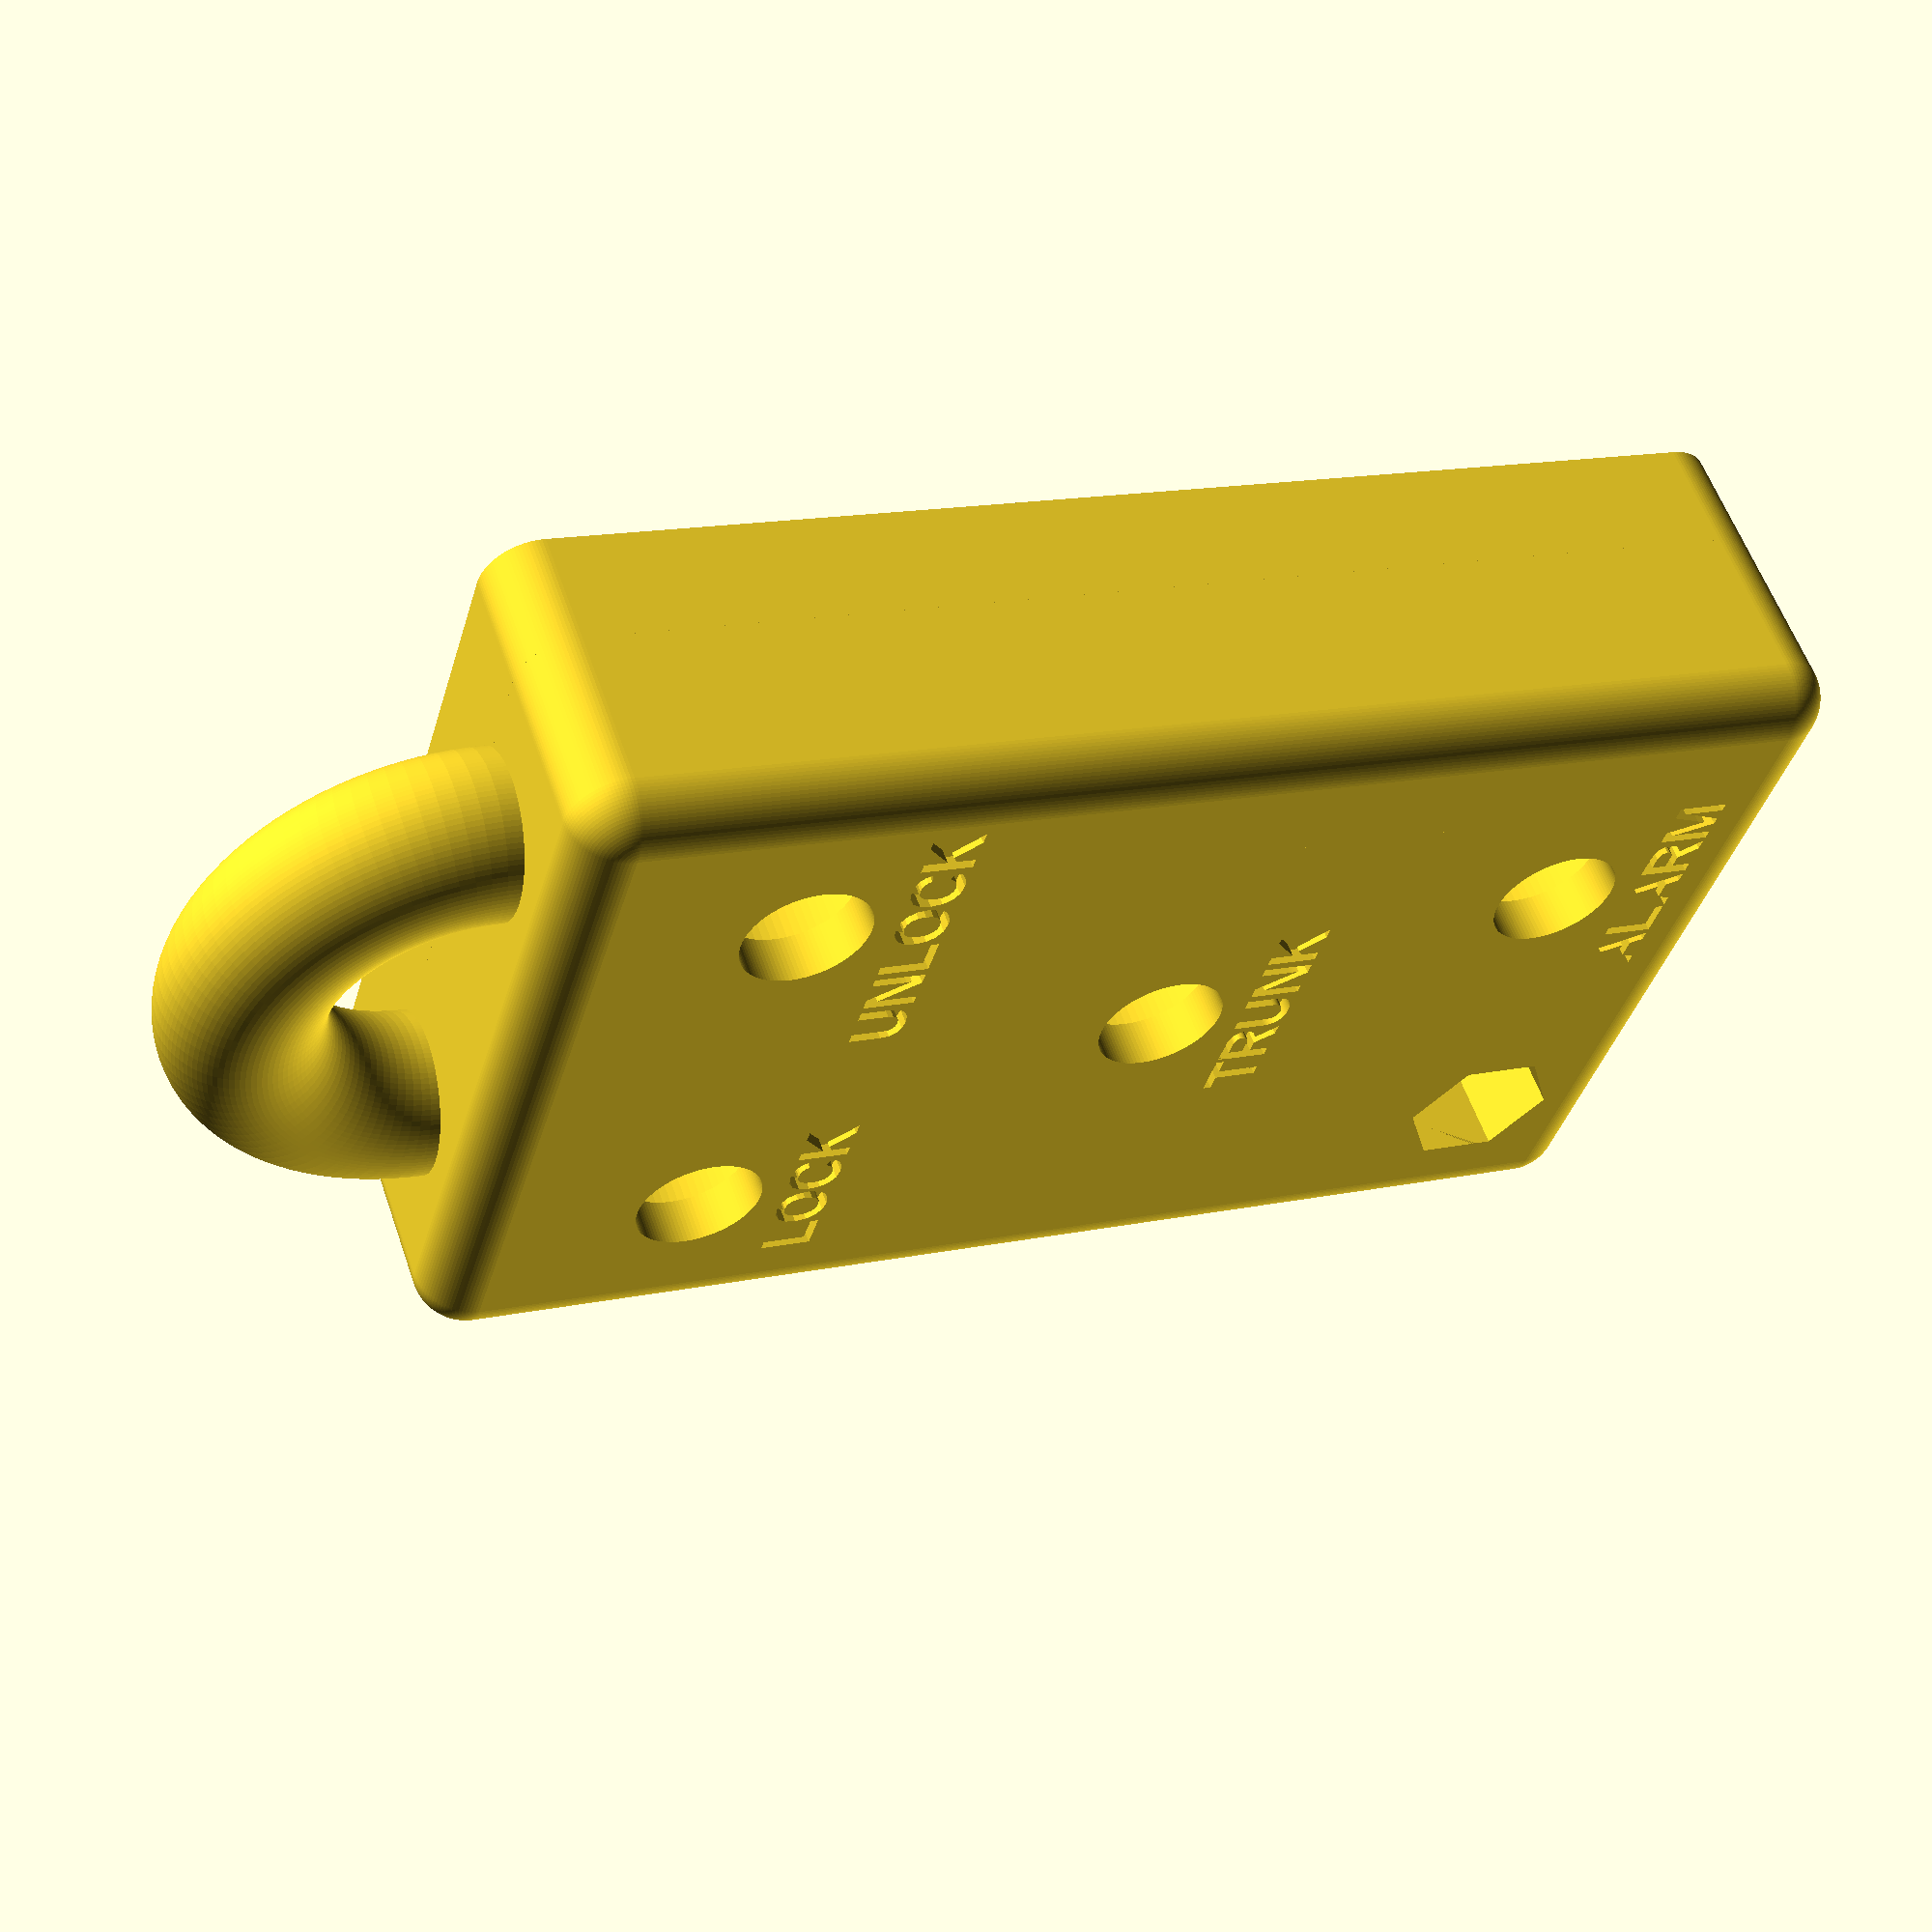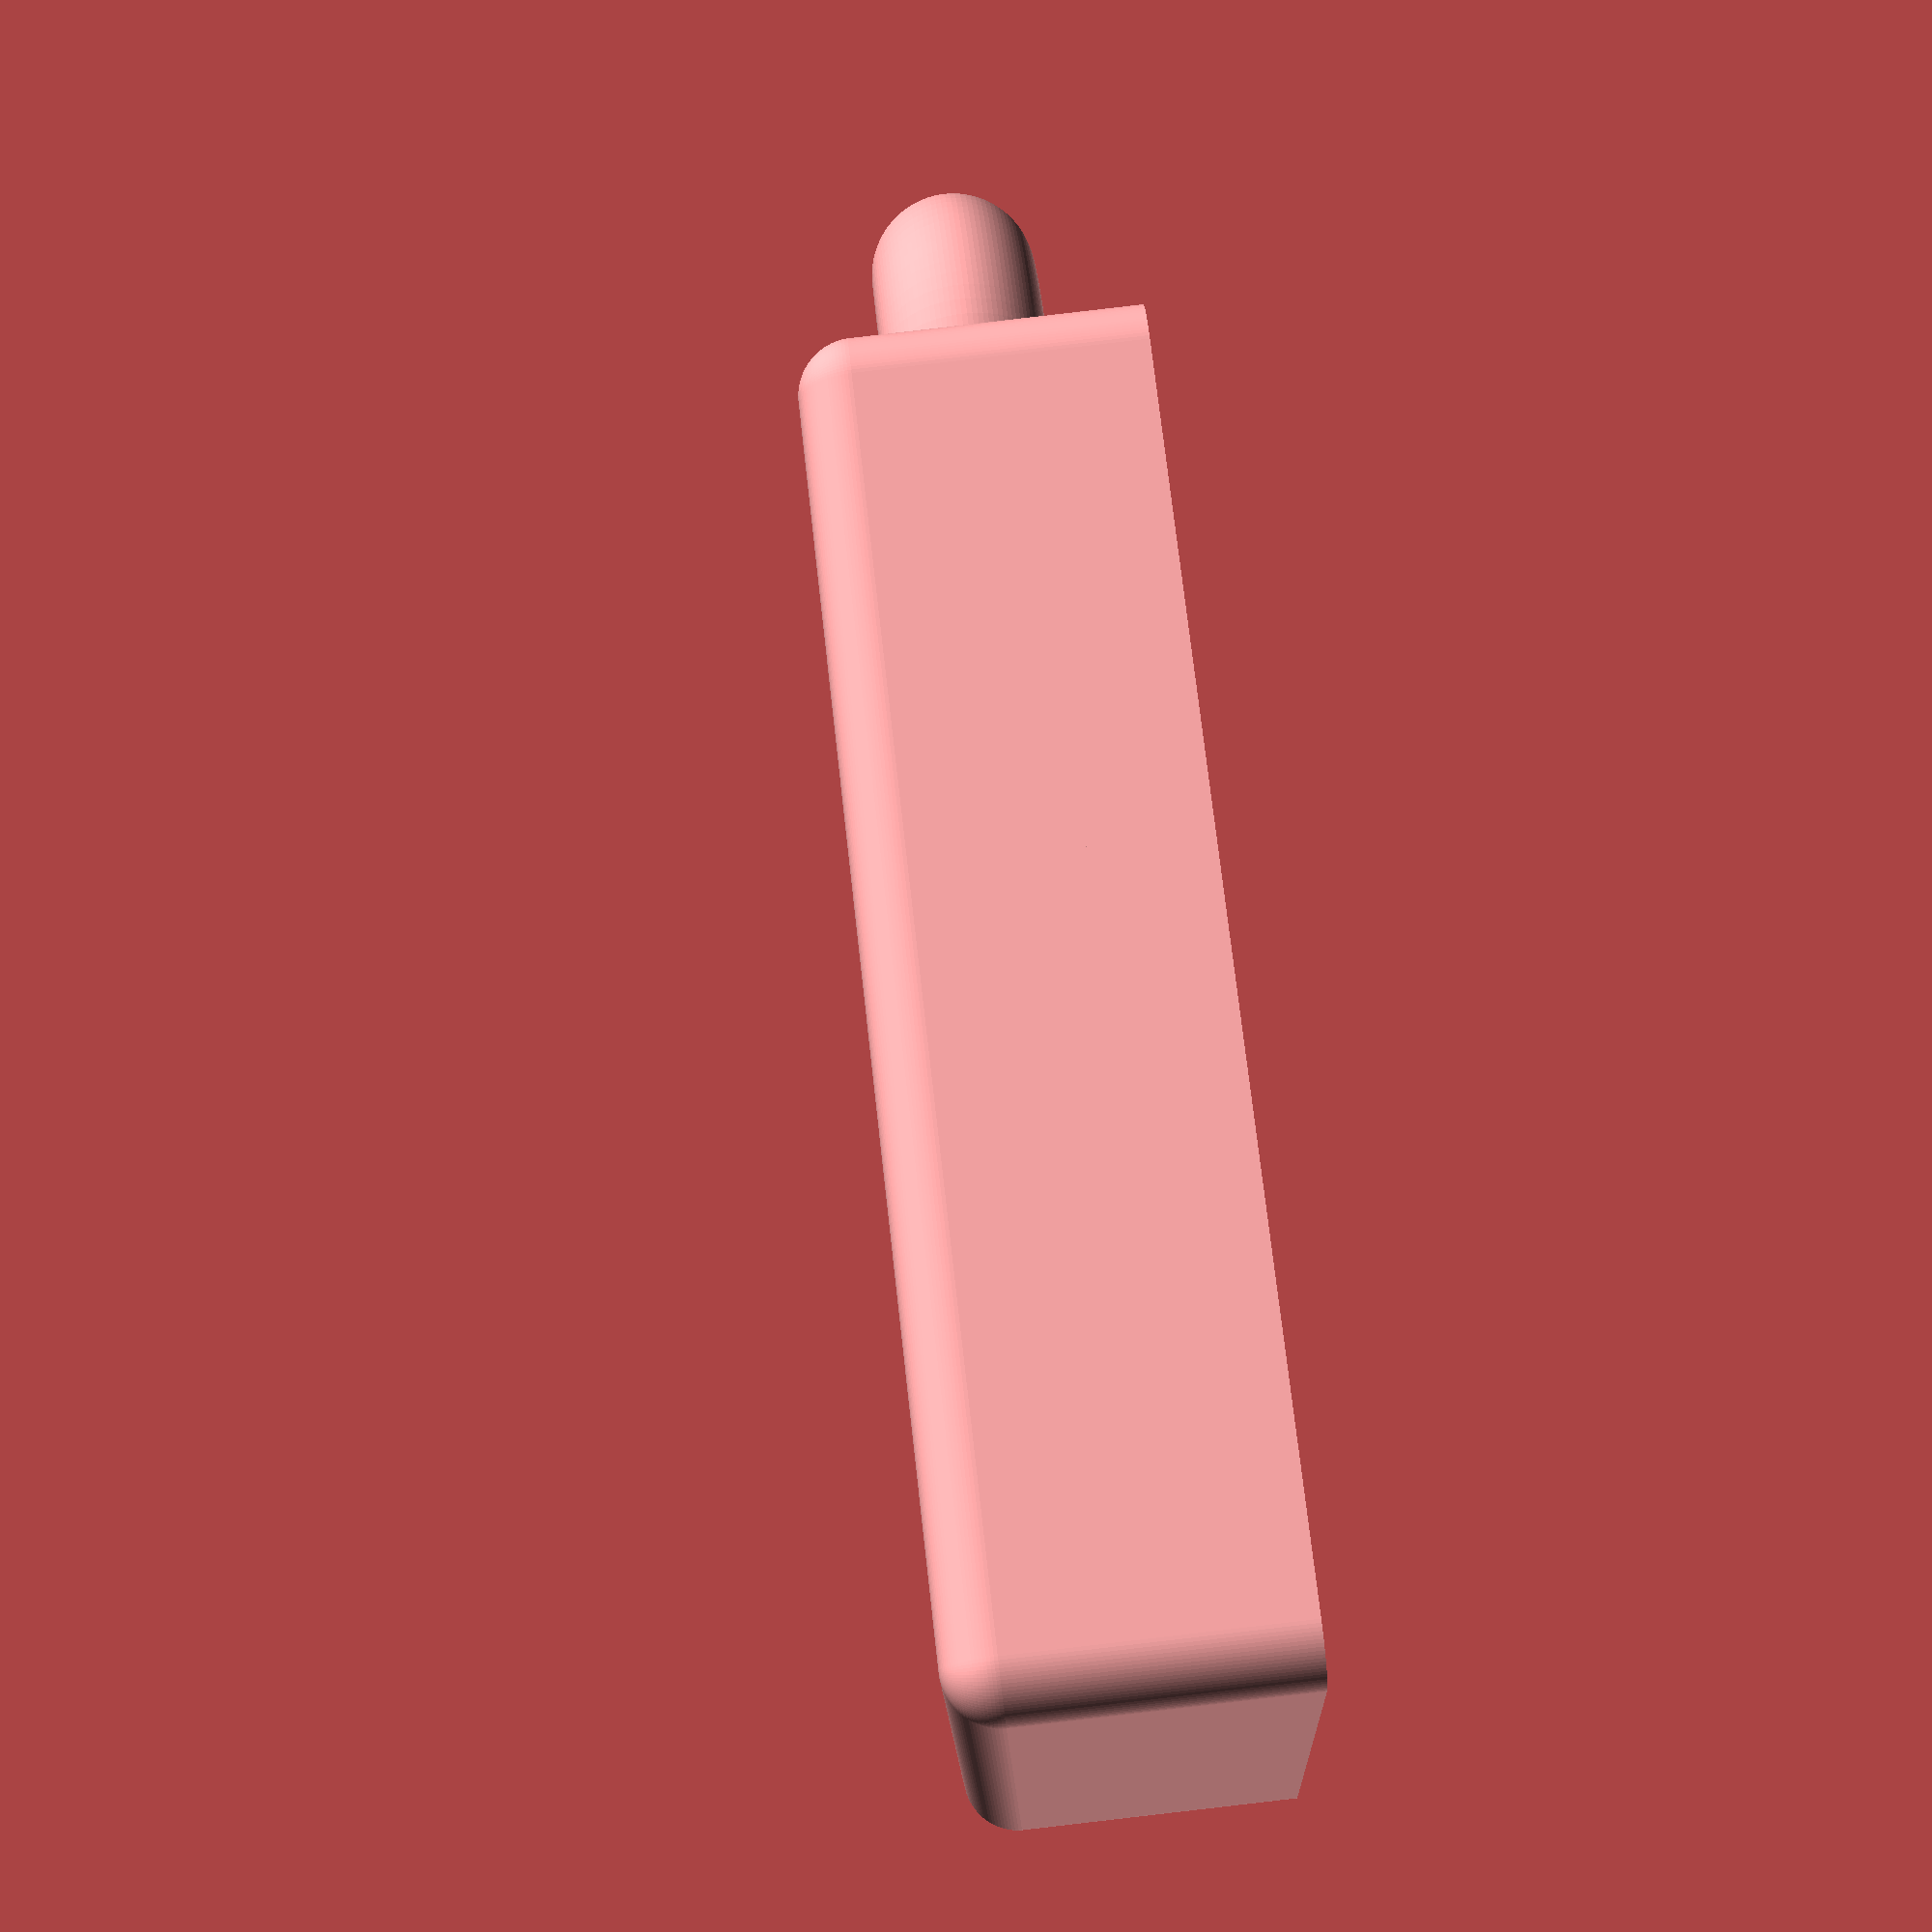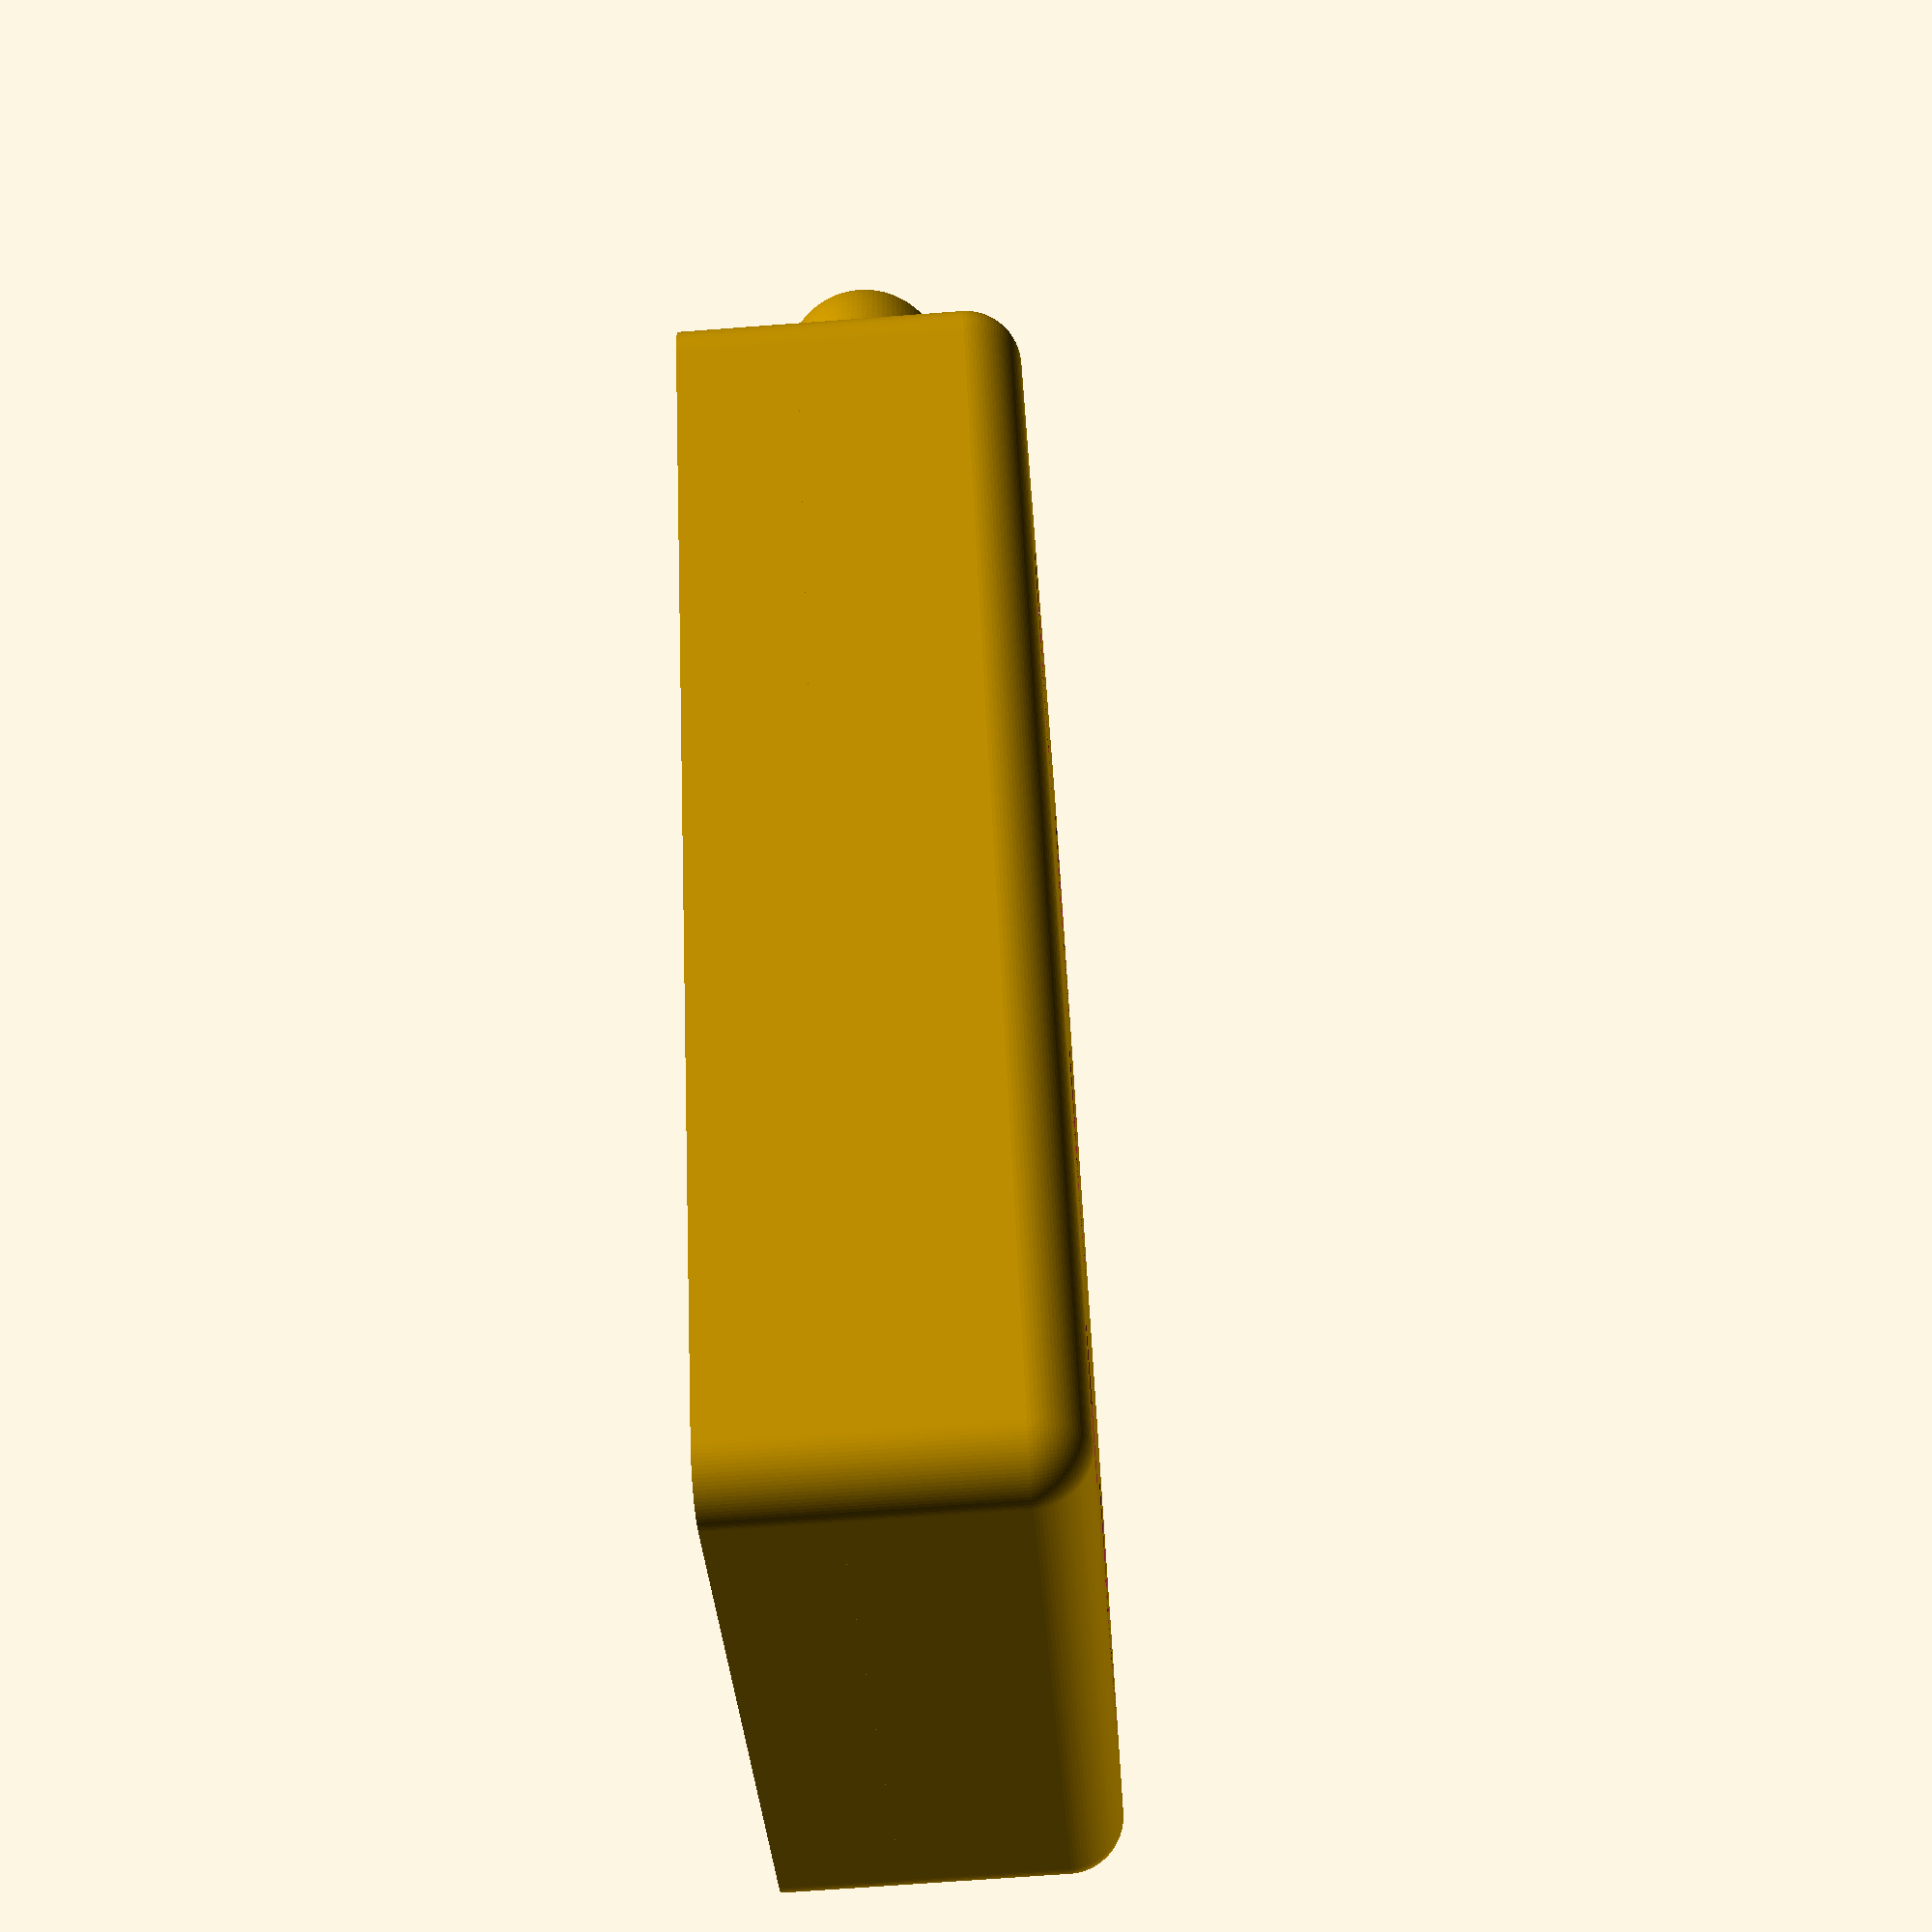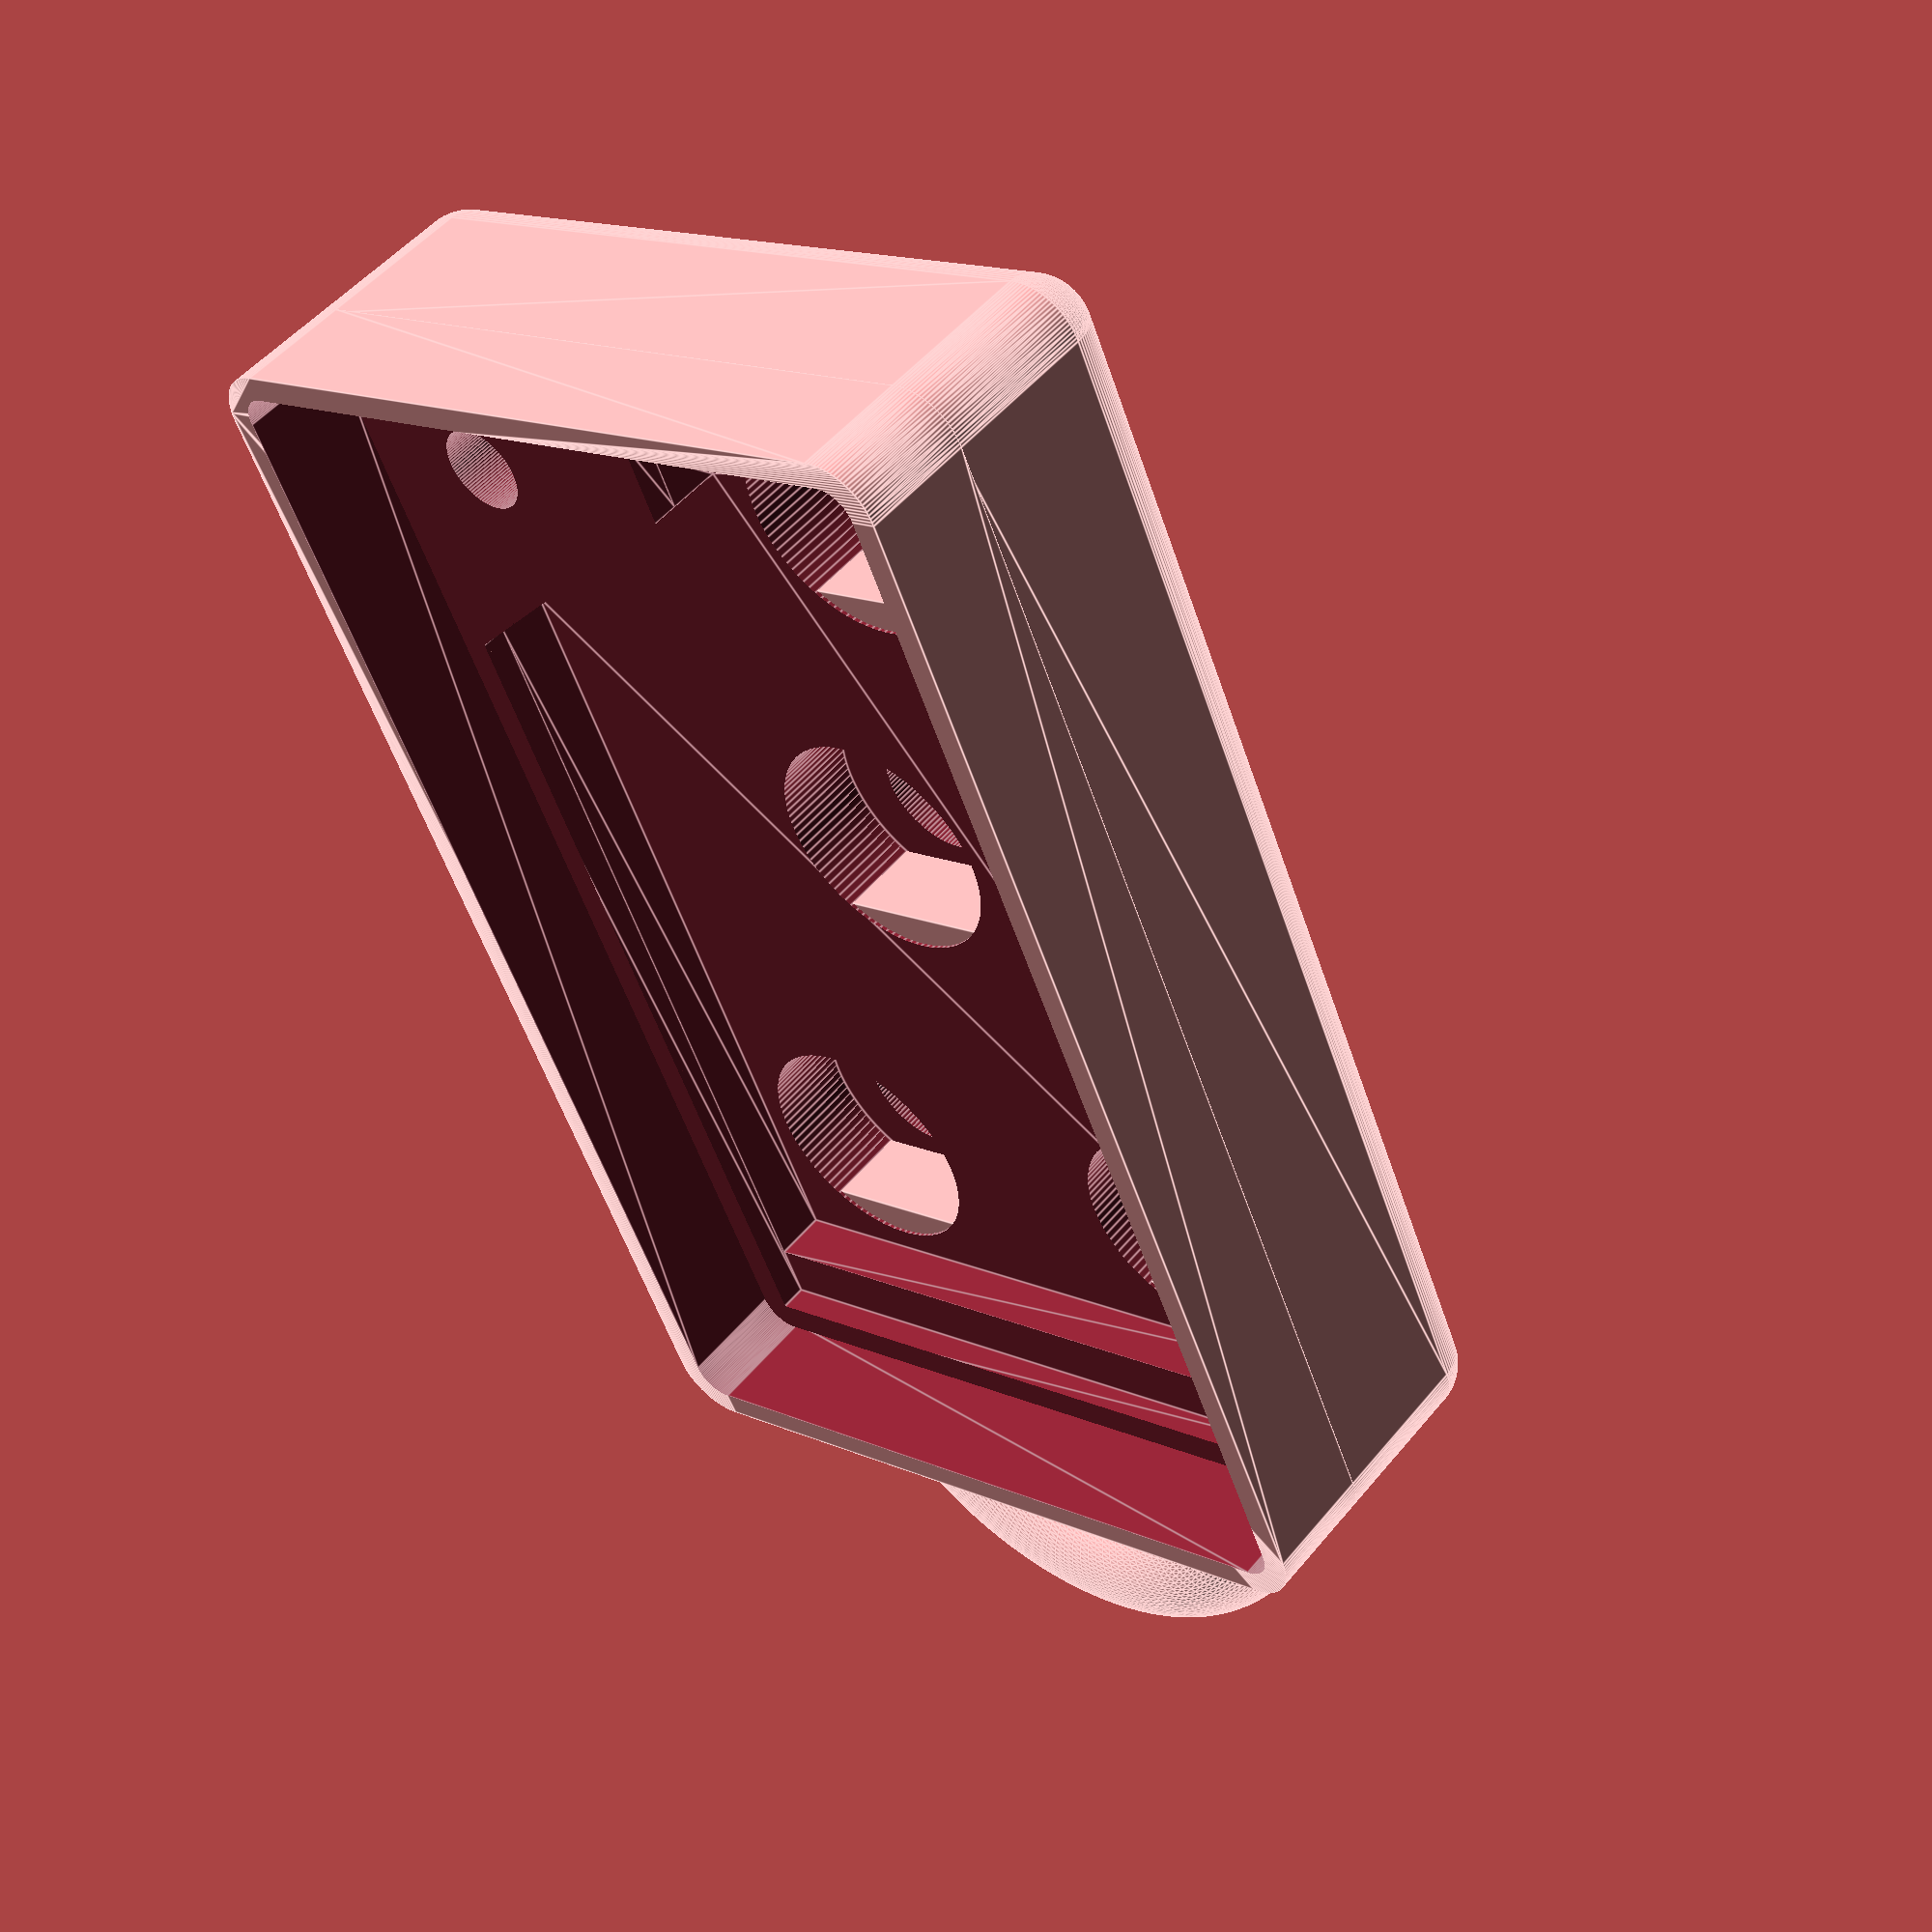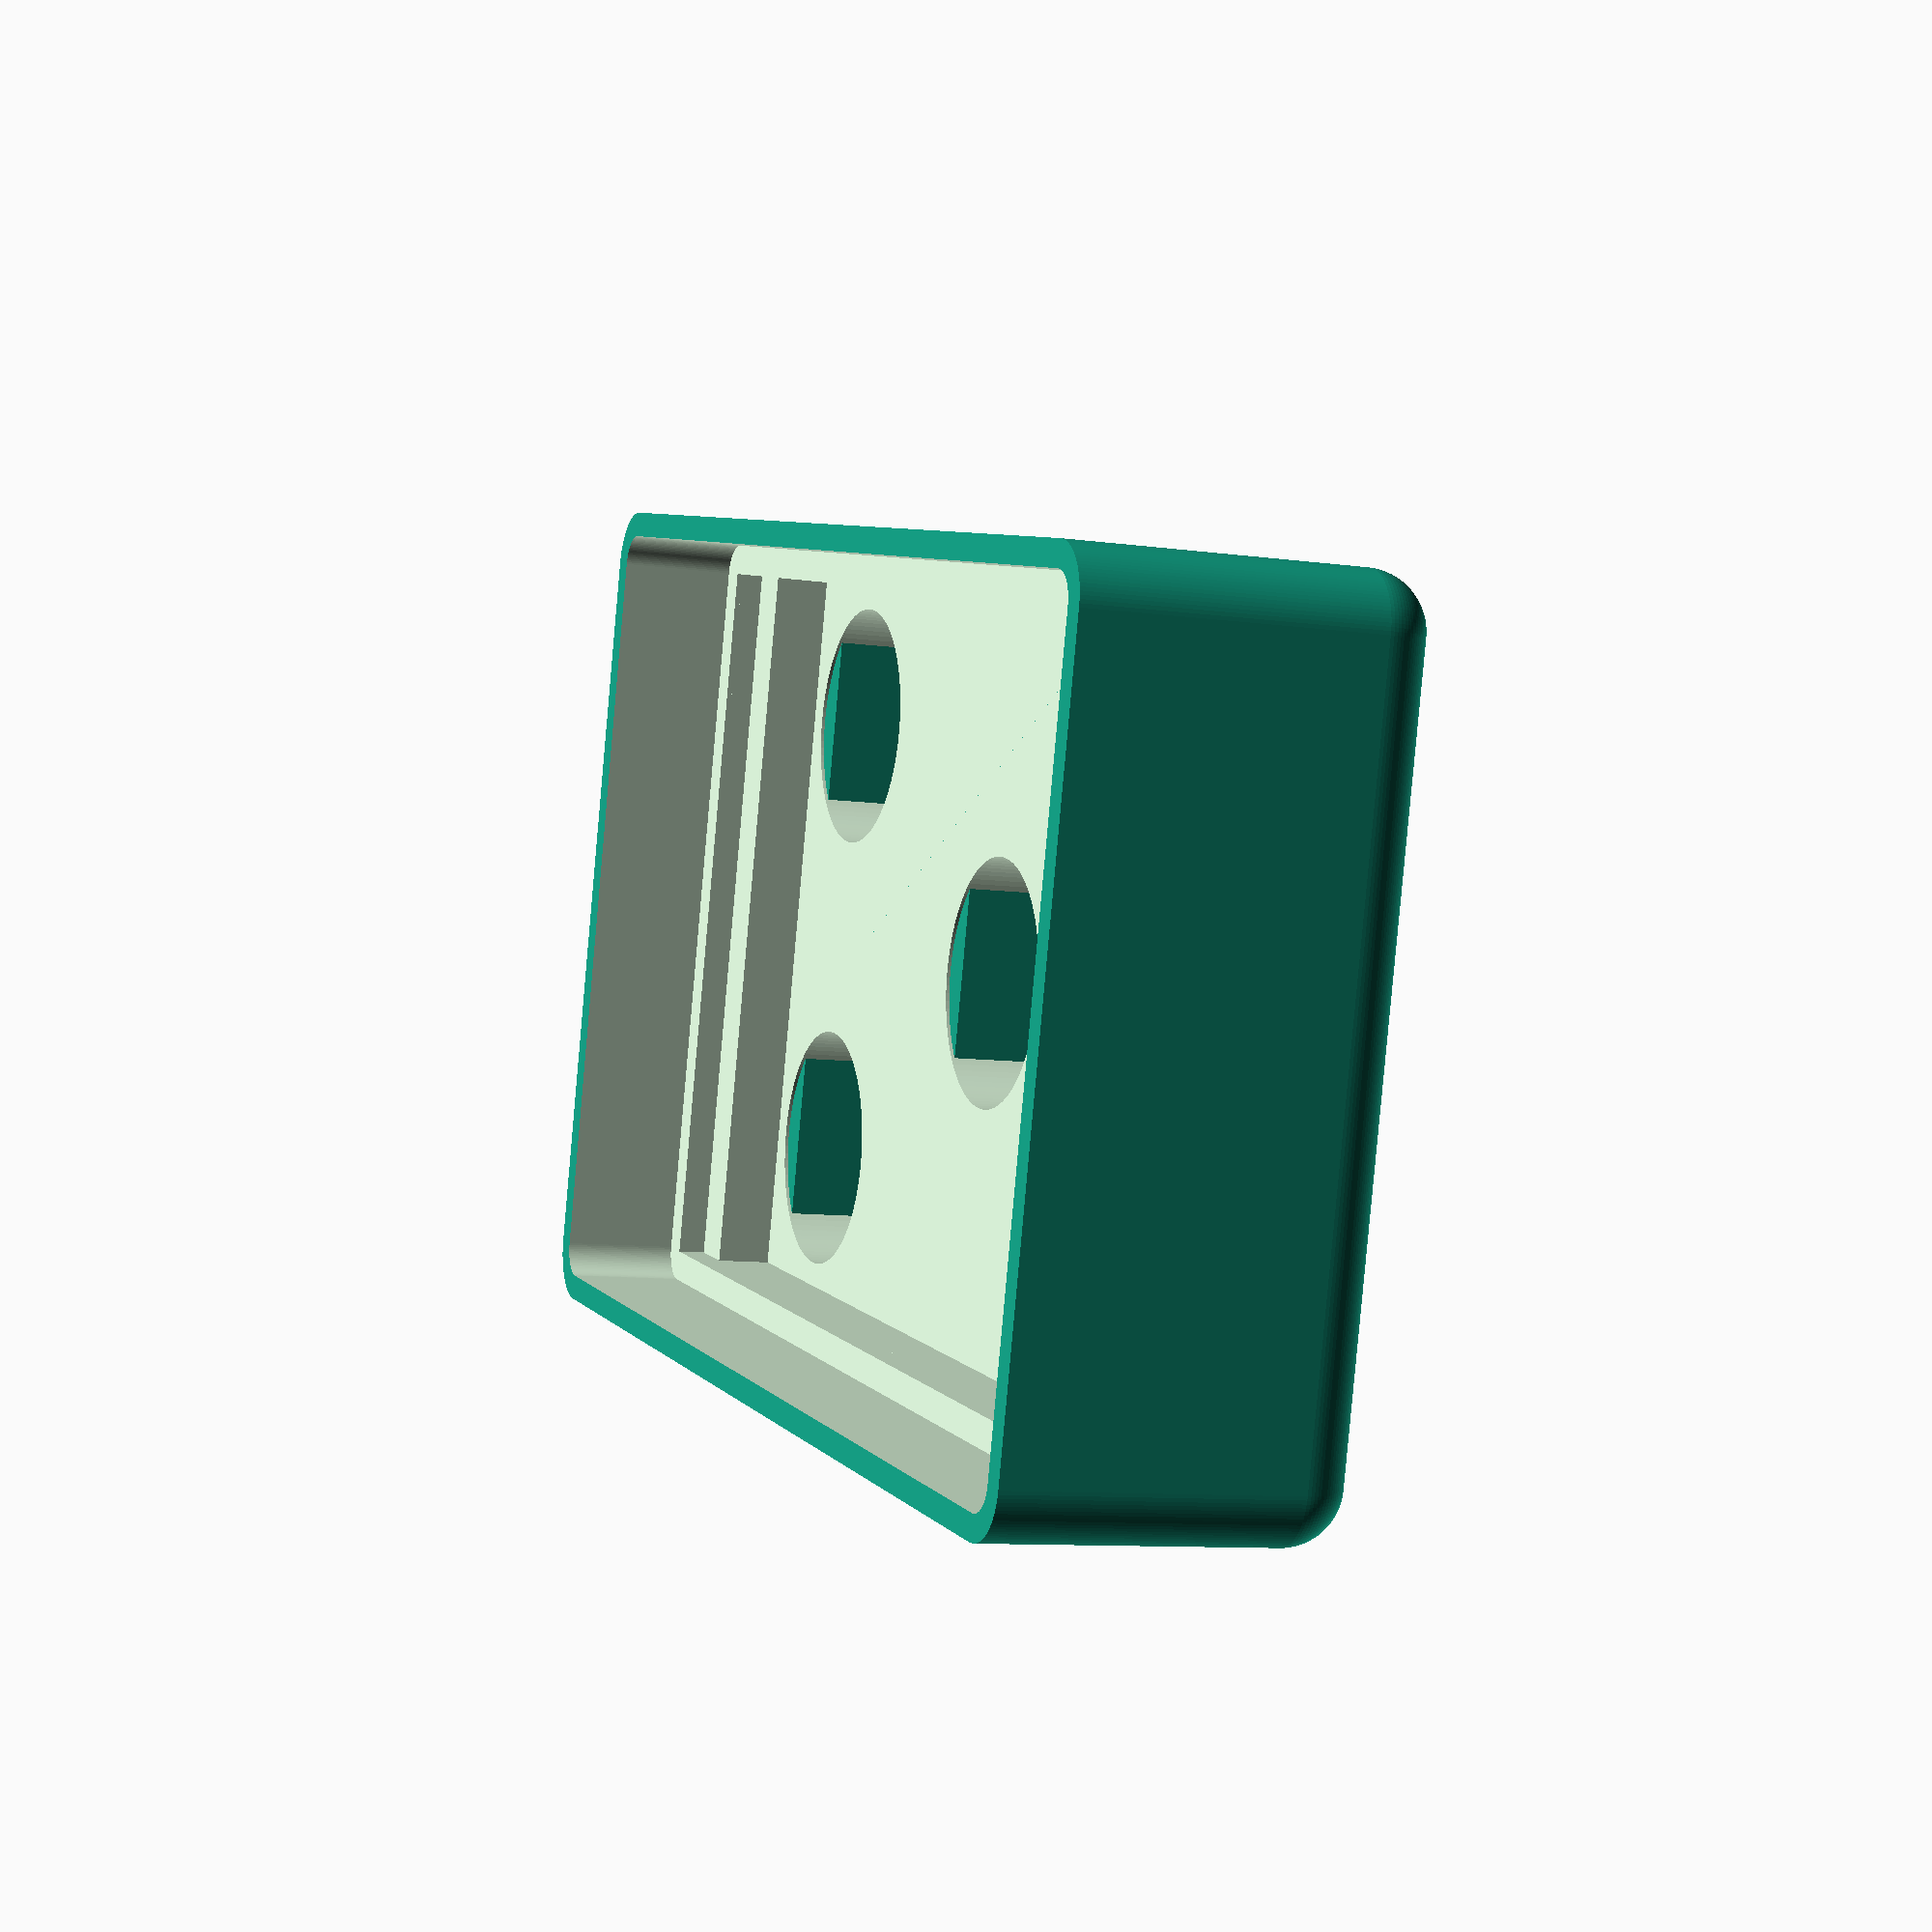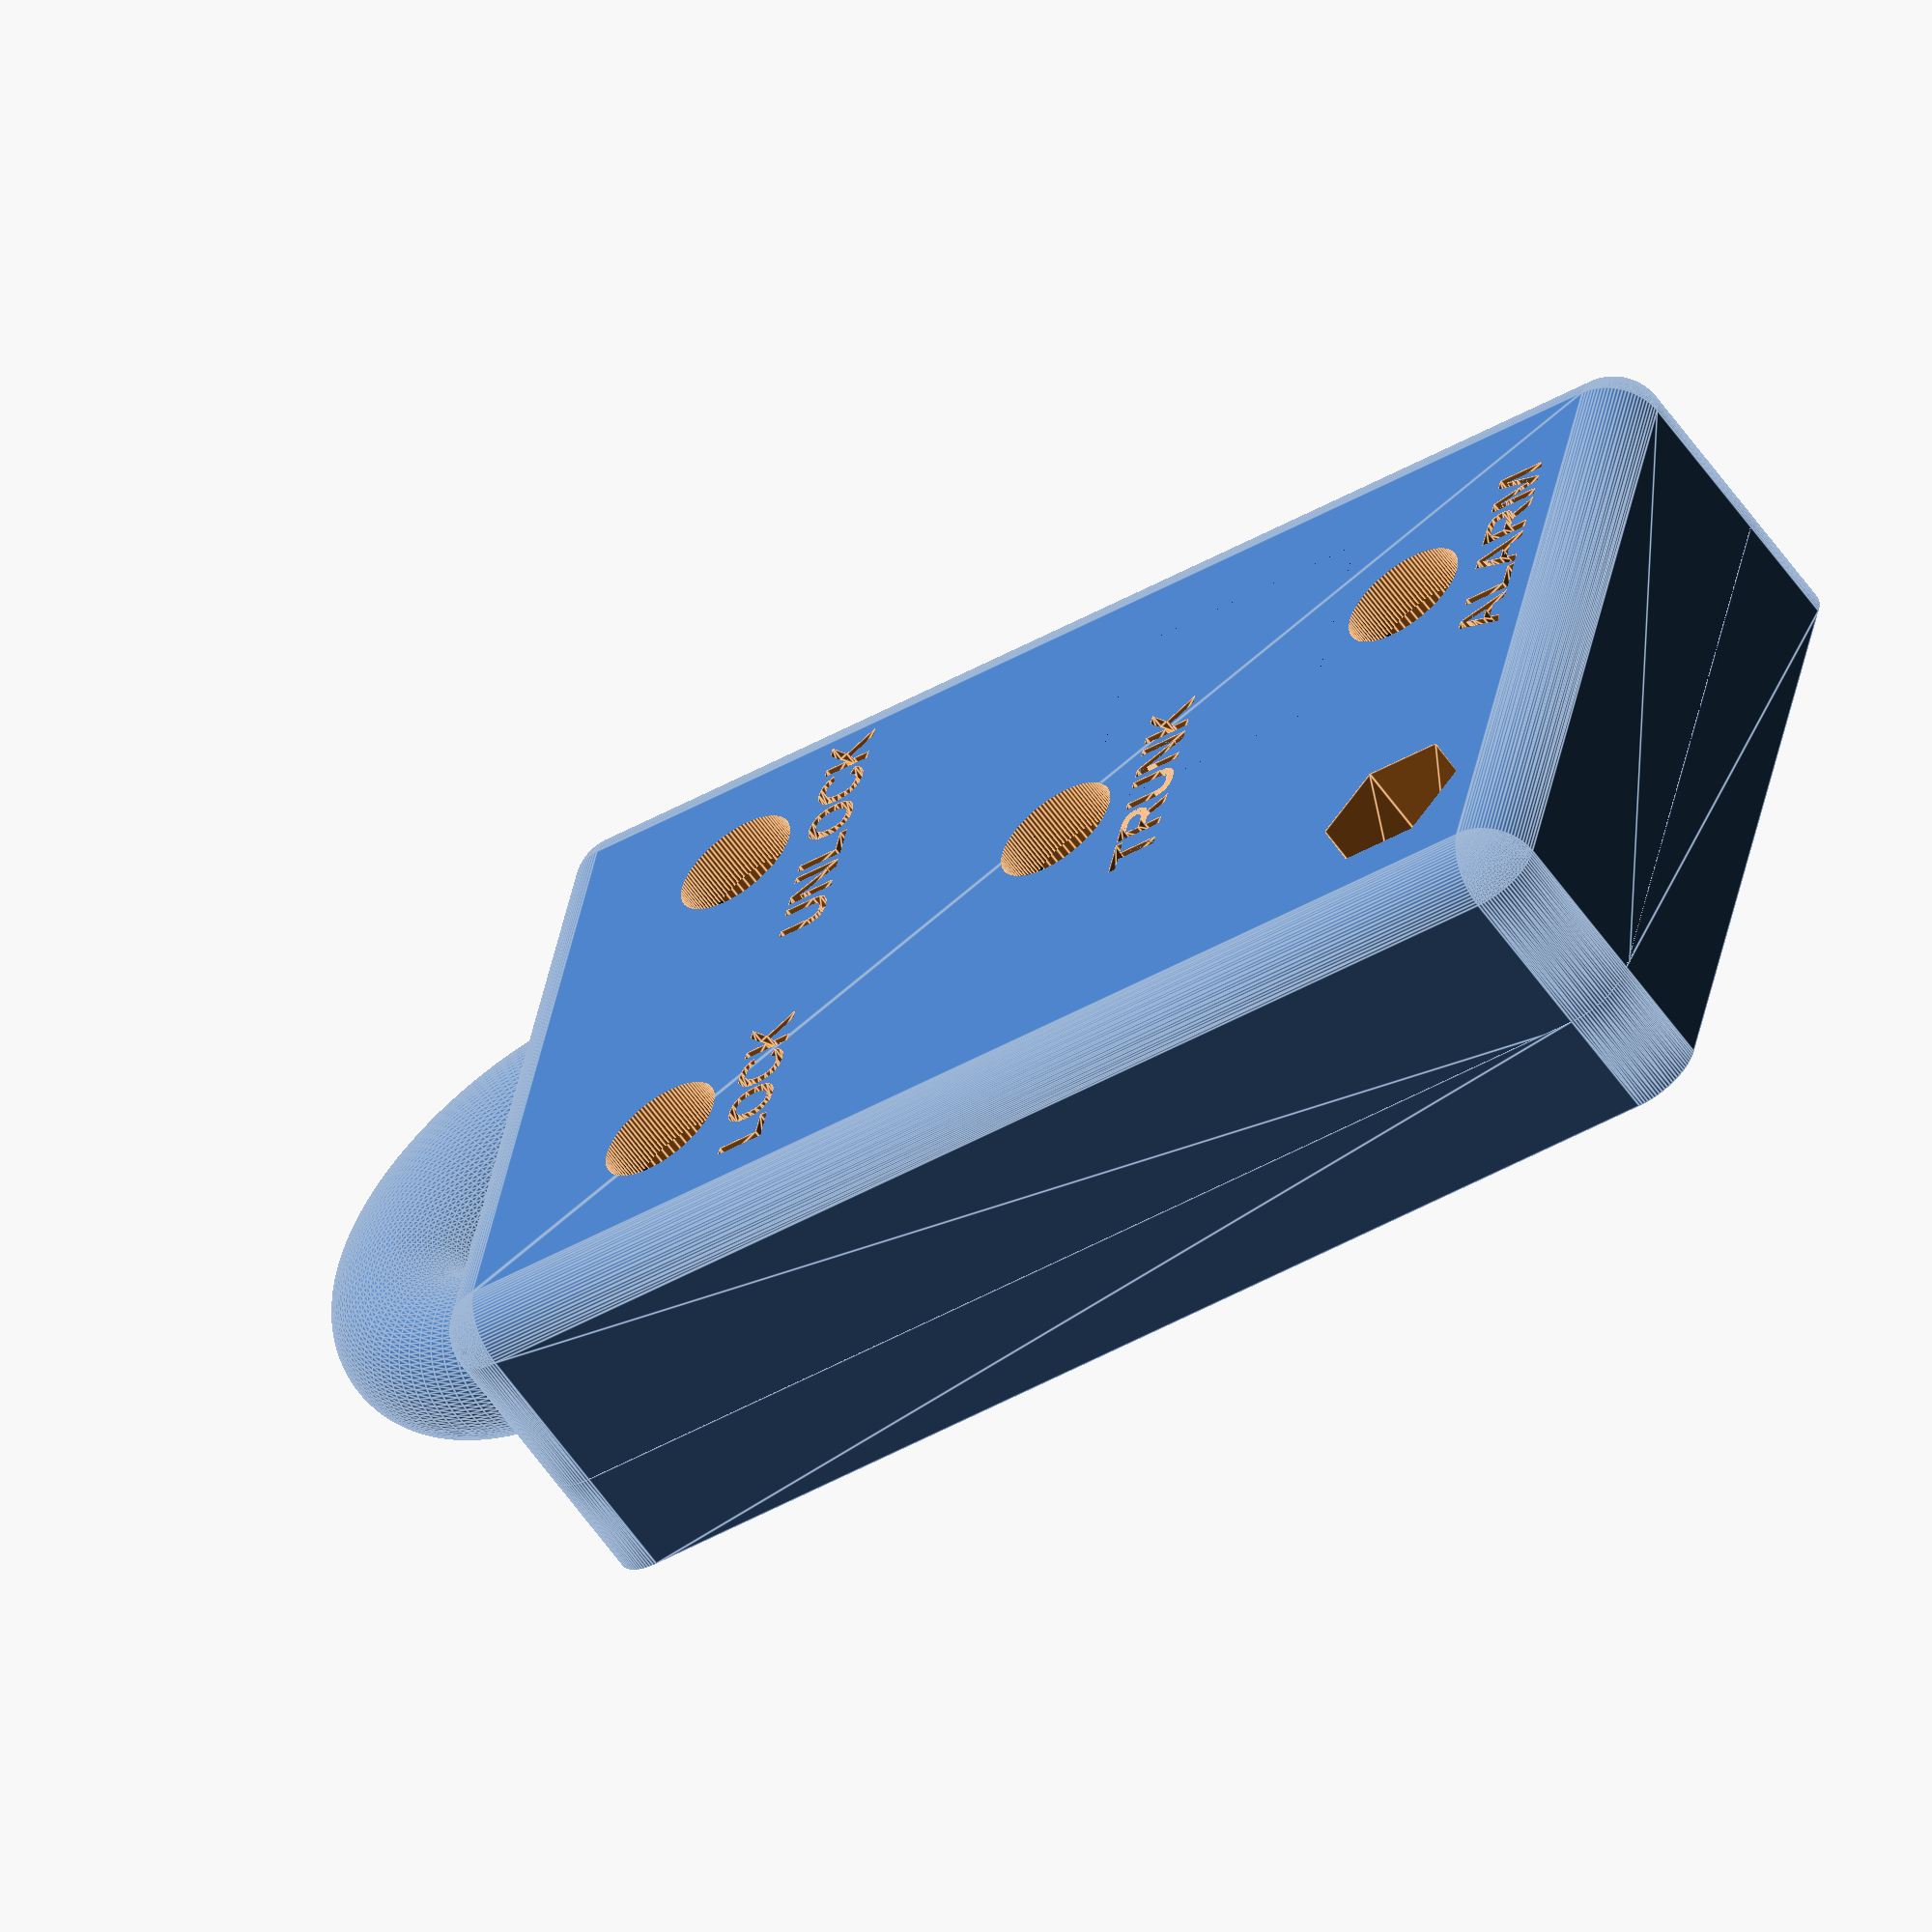
<openscad>
fineness=100;

module fob(){
    
    translate([2,3,0])
    cube(size=[22.5,26,2]);
    
    translate([0,0,1.99]){
        
        translate([0,3,0])
        cube(size=[26.5,26,1.01]);
        
        translate([0,0,1.49]){
            linear_extrude(1.52,convexity=10)
            polygon(points=[[0,0],[26.5,0],[26.5,32],[14,39],[14,44],[0,44]]);
            
            translate([0,0,01.49])
            linear_extrude(2.01,convexity=10)
            polygon(points=[[0,2],[26.5,2],[26.5,32],[14,39],[14,41],[0,41]]);
            
            translate([0,0,0.99]){            
                translate([2,4,0]){
                    cube(size=[6.5,6.5,2.01]);
                    translate([3.25,3.25,1.99]){
                        cylinder(1.51,2.25,2.25,$fn=fineness);
                        translate([0,0,1.5])
                        button_impression();
                        
                        rotate([0,0,180])
                        translate([-1,-5.25,5])
                        linear_extrude(0.54,convexity=10)
                        text("UNLOCK", font="Liberation Sans:style=Bold",size=2,halign="center");
                                
                    }
                }
                
                translate([18,4,0]){
                    cube(size=[6.5,6.5,2.01]);
                    translate([3.25,3.25,1.99]){
                        cylinder(1.51,2.25,2.25,$fn=fineness);
                        translate([0,0,1.5])
                        button_impression();
                        
                        rotate([0,0,180])
                        translate([0,-5.25,5])
                        linear_extrude(0.54,convexity=10)
                        text("LOCK", font="Liberation Sans:style=Bold",size=2,halign="center");
                    }
                }
                
                translate([10,20,0]){
                    cube(size=[6.5,6.5,2.01]);
                    translate([3.25,3.25,1.99]){
                        cylinder(1.51,2.25,2.25,$fn=fineness);
                        translate([0,0,1.5])
                        button_impression();
                        
                        
                        rotate([0,0,180])
                        translate([0,-5.25,5])
                        linear_extrude(0.54,convexity=10)
                        text("TRUNK", font="Liberation Sans:style=Bold",size=2,halign="center",$fn=fineness);
                        
                    }
                }
                
                translate([5,34.5,0]){
                    cube(size=[6.5,6.5,2.01]);
                    translate([3.25,3.25,1.99]){
                        cylinder(1.51,2.25,2.25,$fn=fineness);
                        translate([0,0,1.5])
                        button_impression();
                        
                        
                        rotate([0,0,180])
                        translate([0,-5.25,5])
                        linear_extrude(0.54,convexity=10)
                        text("ALARM", font="Liberation Sans:style=Bold",size=2,halign="center");
                    }
                }
            }
        }
    }
}


module fob_front(){
    union(){
        difference(){
            translate([2,2,6])
            minkowski(){
                cube(size=[26.5,44,6]);
                    sphere(2,$fn=fineness);
            }
            
            translate([2,2,2])
            union()
            fob();
            
            translate([-0.01,-0.01,3.99])
            cube(size=[30.52,48.2,2.01]);
            
            
            translate([21,39,-0.01]){
                translate([3.1,3.1,0]){
                    translate([0,0,9])
                //cylinder(3.2,3.1,3.1,$fn=fineness);
            
                    linear_extrude(5.01,convexity=10)
                    polygon(ngon(6,5.9/2));
                    
                    cylinder(10.01,1.6,1.6,$fn=fineness);
                }
            }
            
        }
        
        translate([2,2,1.86])
         
        translate([0,0,-0.01])
        difference(){
                minkowski(){
                    cube(size=[26.5,44,2.15]);
                    cylinder(2.15,2,2,$fn=fineness);
                }
                
                translate([0,0,-0.01])
                minkowski(){
                    cube(size=[26.5,44,2.17]);
                    cylinder(2.17,1.1,1.1,$fn=fineness);
                }
        }
        
        translate([30.5/2,0,8])
        rotate_extrude(angle=180,convexity=10,$fn=fineness)
        translate([-7.5,0,0])
        circle(3,$fn=fineness);
    }
}

module fob_back(){
    difference(){
        translate([2,2,2])
        minkowski(){
            cube(size=[26.5,44,4]);
                sphere(2,$fn=fineness);
        }
        
        translate([2,2,1.99])
        union()
        fob();
        
        translate([-0.01,-0.01,5.99])
        cube(size=[30.52,48.2,2.51]);
        
        translate([21,39,-0.01]){
            translate([3.1,3.1,0]){
            cylinder(2.4,3.1,3.1,$fn=fineness);
        
            cylinder(10,1.6,1.6,$fn=fineness);
            }
        }
        
        
        translate([2,2,2])
        difference(){
            translate([-0.01,-0.01,0])
            minkowski(){
                cube(size=[26.5,44,2]);
                cylinder(2,2.05,2.05,$fn=fineness);
            }
            
            translate([0,0,-0.01])
            minkowski(){
                cube(size=[26.6,44.2,2.02]);
                cylinder(2.02,0.9,0.9,$fn=fineness);
            }
        }
        
                        translate([30.5/2,48/2,0.5])
                        rotate([0,180,0])
                        linear_extrude(0.51,convexity=10)
                        text("VOLVO", font="Liberation Sans:style=Bold",size=5,halign="center",$fn=fineness);
                        
        
                        translate([30.5/2,36/2,0.5])
                        rotate([0,180,0])
                        linear_extrude(0.51,convexity=10)
                        text("S70", font="Liberation Sans:style=Bold",size=4,halign="center",$fn=fineness);
        
    }
}

module button_impression(){
    union(){
        translate([0,0,-3.5])
            difference(){
                cylinder(5.78,4.39,4.39,$fn=fineness);
                translate([0,-8.2,7.64])
                cube(size=[10,10,10],center=true);
            }
        translate([0,0,1.27]){
            cylinder(6,2.39,2.39,$fn=fineness);
        }
    }
}

module button(){
    union(){
    difference(){
        cylinder(2,4.25,4.25,$fn=fineness);
        translate([0,-8,4.99])
        cube(size=[10,10,10],center=true);
    }
    translate([0,0,2]){
        cylinder(2,2.25,2.25,$fn=fineness);
        
        translate([0,0,2])
        scale([1,1,1.5/2.25])
        sphere(2.25,$fn=fineness);
    }
}
}


function ngon(count, radius, i = 0, result = []) = i < count
    ? ngon(count, radius, i + 1, concat(result, [[ radius*sin(360/count*i), radius*cos(360/count*i) ]]))
    : result;


// RENDER MODES

module fob_full(){
    color([0.4,0.4,0.4,0.2])
    fob_back();
    translate([2,2,2])
    color([0.6,0.6,0.6])
    fob();
    color([0.8,0.8,0.8,0.2])
    fob_front();
}

module fob_explode(){
  
    color([0.4,0.4,0.4,0.4])
    fob_back();
    
    color([0.6,0.6,0.6,0.4])
    translate([2,2,12])
    fob();

    translate([0,0,24])
    color([0.8,0.8,0.8,0.4])
    union()
    fob_front();

}

module fob_front_print(){
    translate([30.5,0,12.5])
    rotate([0,180,0])
    fob_front();
}

module fob_both_print(){
    translate([30.5,0,12.5])
    rotate([0,180,0])
    fob_front();
    
    translate([40.5,0,0])
    fob_back();
}

module button_view(){
    button();
    color([0.5,0.5,0.5,0.5])
    button_impression();
}

//button();

//button_view();

//fob_explode();

fob_front_print();

//fob_both_print();

//fob_back();

//fob_full();

</openscad>
<views>
elev=122.8 azim=73.6 roll=18.9 proj=p view=solid
elev=272.0 azim=285.0 roll=263.4 proj=p view=wireframe
elev=70.1 azim=215.6 roll=94.3 proj=p view=wireframe
elev=309.8 azim=336.6 roll=37.7 proj=p view=edges
elev=9.0 azim=104.4 roll=68.9 proj=p view=wireframe
elev=239.4 azim=78.1 roll=325.3 proj=o view=edges
</views>
